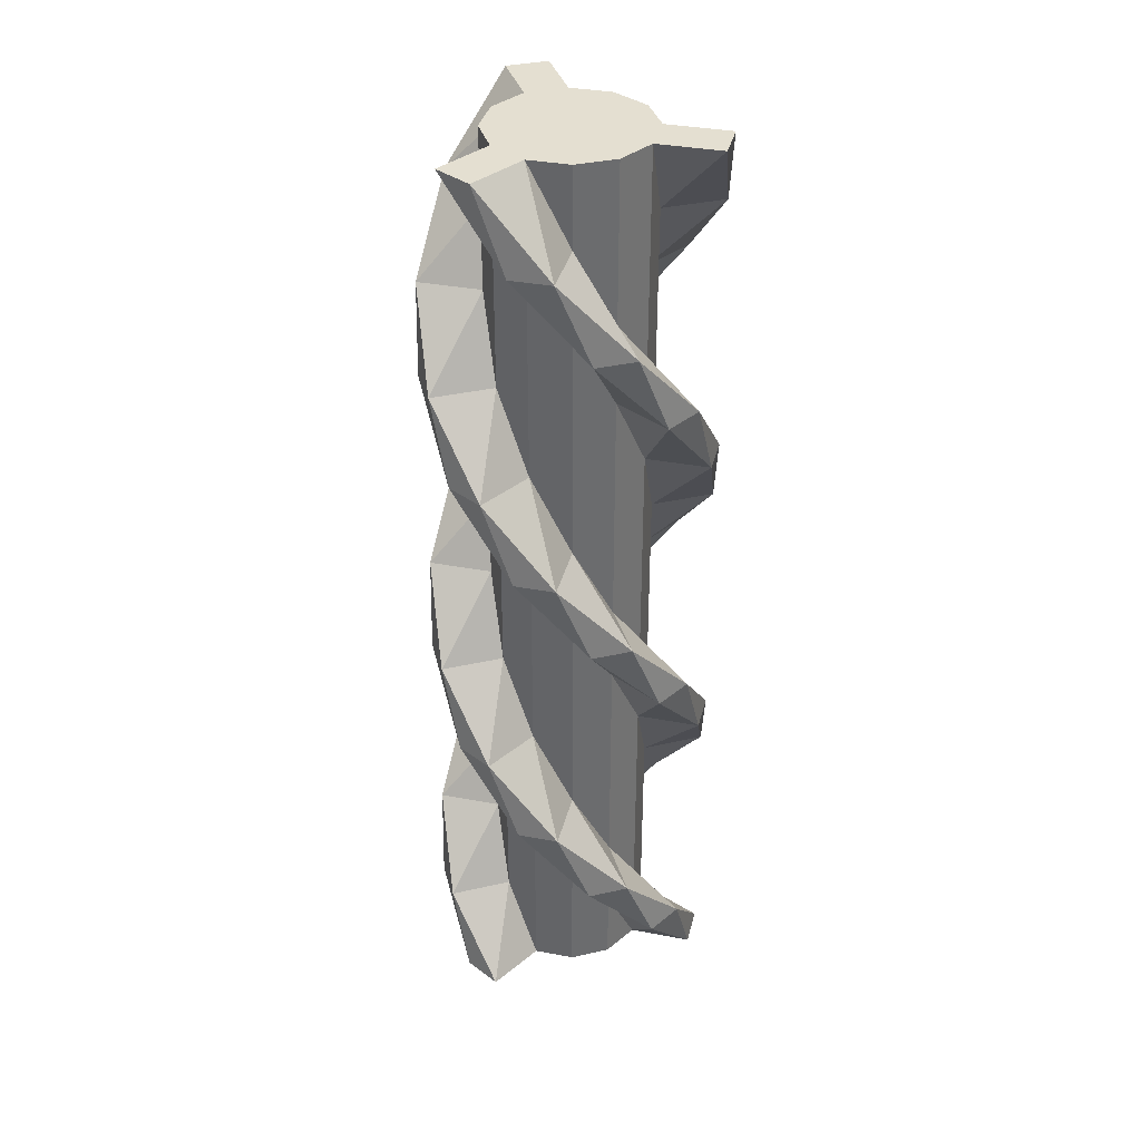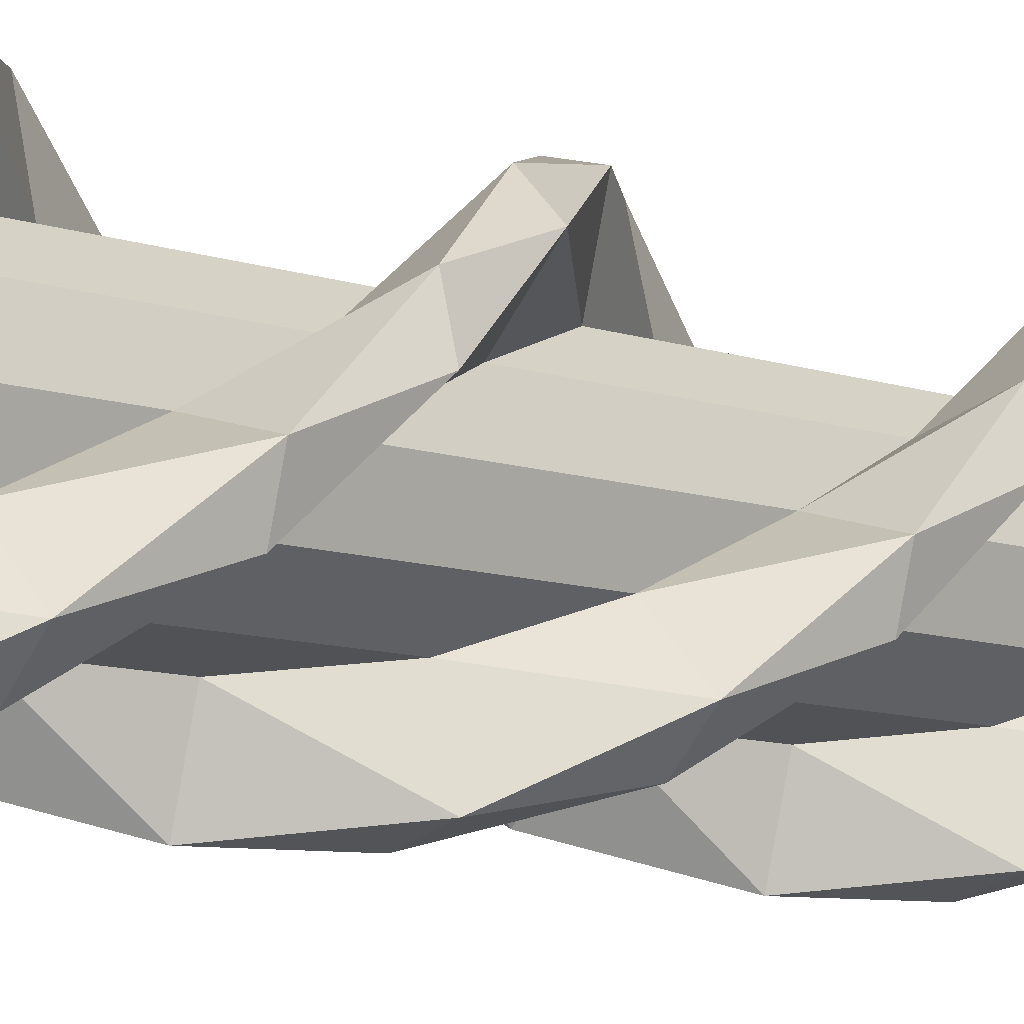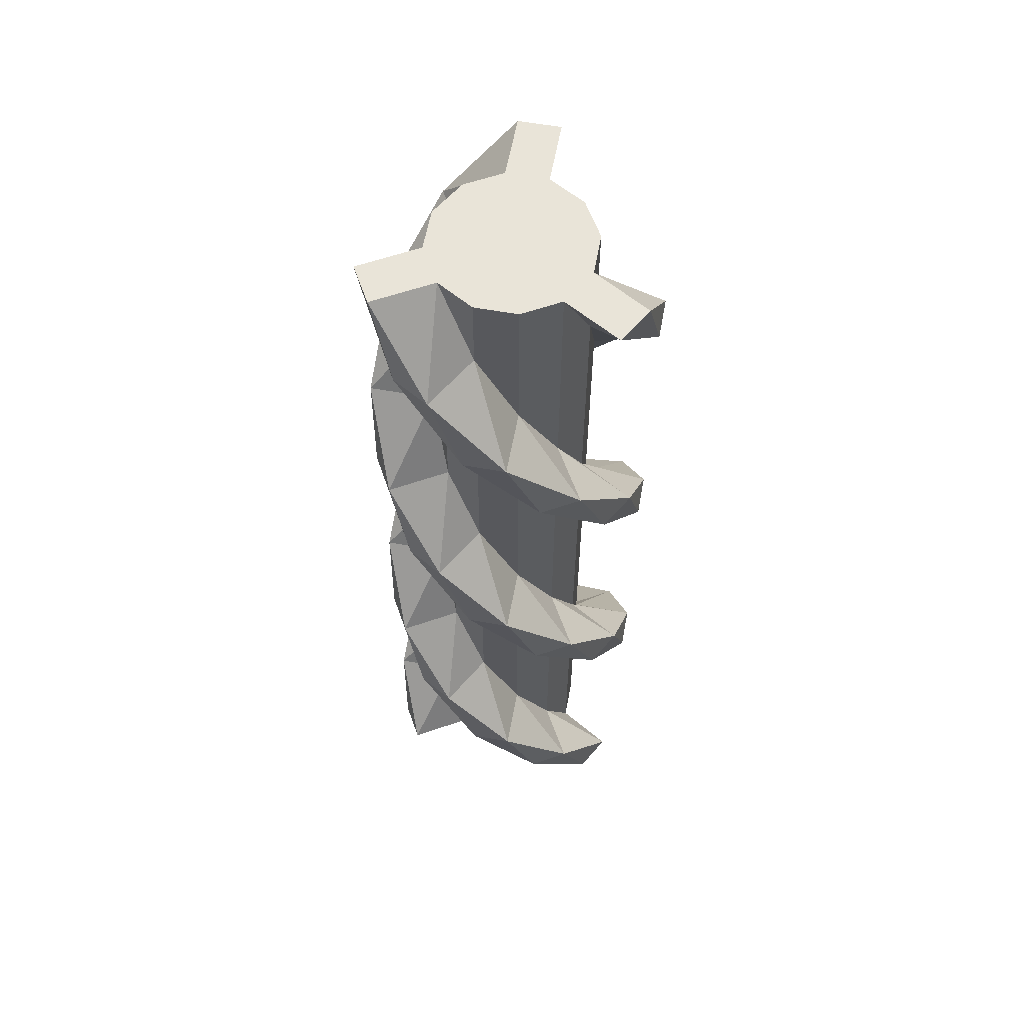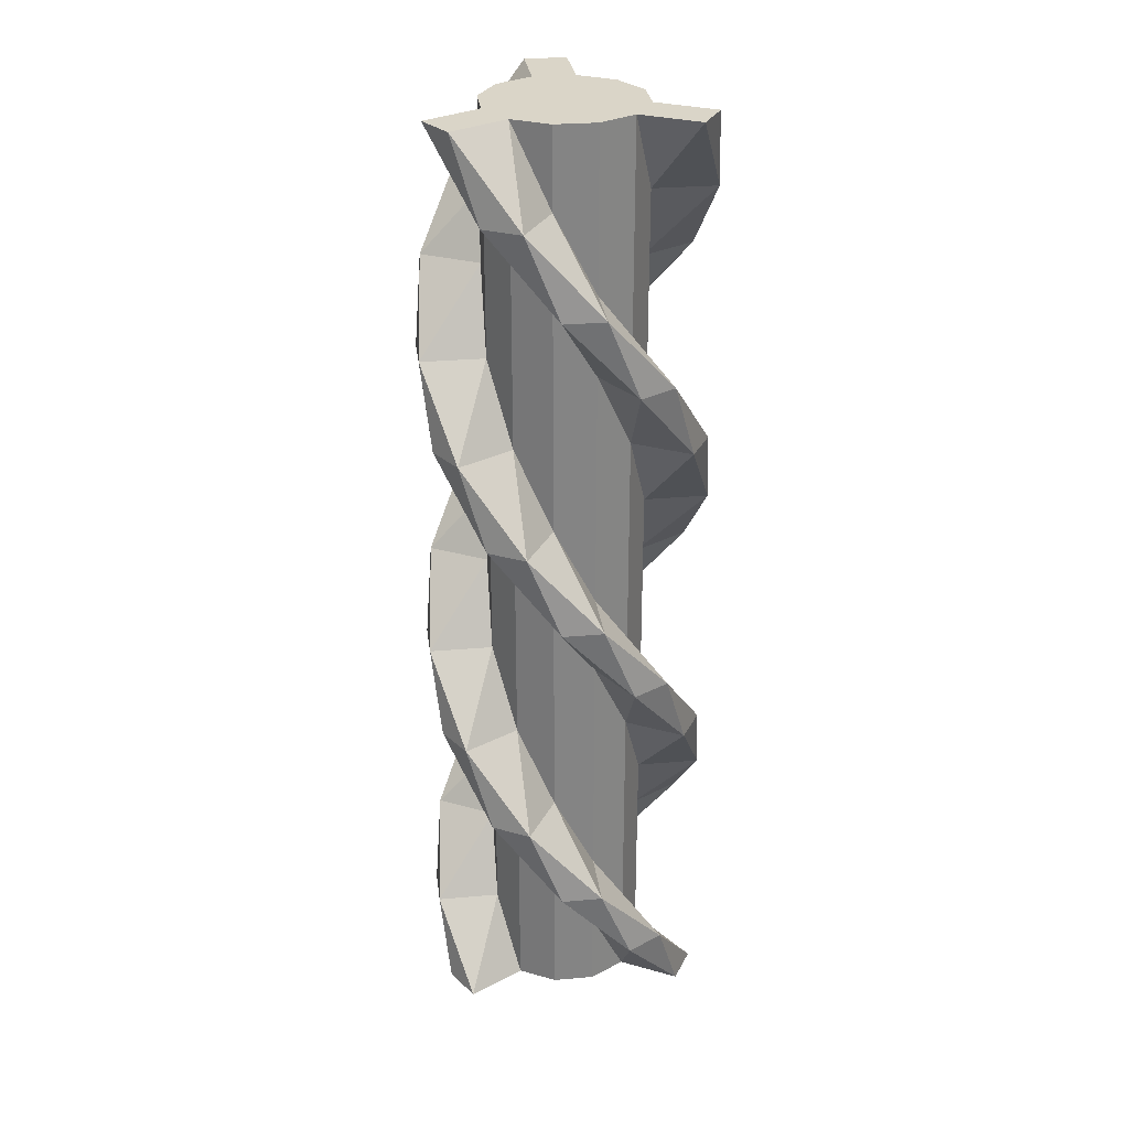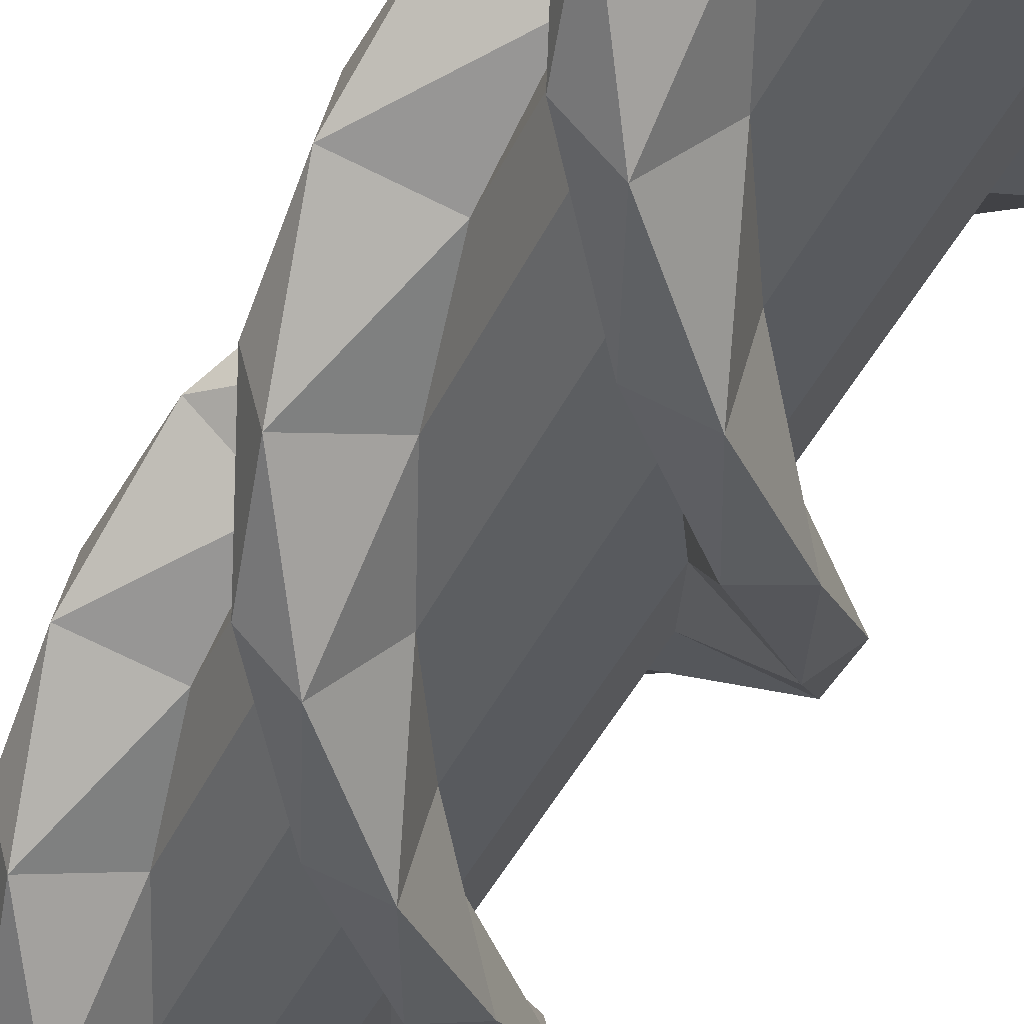
<metadata>
{"format":"obj","ext":"obj","renderer":"f3d","projection":"perspective","resolution":1024,"background":"white","views":[{"elev":36.6,"azim":-121.3,"up":"+Y"},{"elev":-9.2,"azim":46.6,"up":"+Z"},{"elev":59.9,"azim":-94.5,"up":"+Y"},{"elev":29.1,"azim":-112.4,"up":"+Y"},{"elev":-37.4,"azim":158.4,"up":"+Z"}]}
</metadata>
<code>
o Cylinder_Cylinder.001
v 0.125 3 -0.2165
v 0 3 -0.25
v 0.2165 3 -0.125
v 0.25 3 0
v 0.2165 3 0.125
v 0.125 3 0.2165
v 0 3 0.25
v -0.125 3 0.2165
v -0.2165 3 0.125
v -0.25 3 0
v -0.2165 3 -0.125
v -0.125 3 -0.2165
v -0.125 2.75 -0.2165
v -0 2.75 -0.25
v -0.05176 3 -0.4432
v -0.1768 3 -0.4097
v 0.125 2.75 -0.2165
v 0.2165 2.75 -0.125
v 0.25 2.75 -0
v 0.2165 2.75 0.125
v 0.125 2.75 0.2165
v 0 2.75 0.25
v -0.125 2.75 0.2165
v -0.2165 2.75 0.125
v -0.25 2.75 0
v -0.2165 2.75 -0.125
v -0.2664 2.75 -0.3579
v -0.3579 2.75 -0.2664
v 0.4432 3 0.05176
v 0.4097 3 0.1768
v 0.4432 2.75 -0.05176
v 0.4097 2.75 -0.1768
v -0.2664 3 0.3579
v -0.3579 3 0.2664
v -0.1768 2.75 0.4097
v -0.05176 2.75 0.4432
v 0.125 2.5 -0.2165
v -0 2.5 -0.25
v -0.125 2.5 -0.2165
v -0.2165 2.5 -0.125
v 0.2165 2.5 -0.125
v 0.25 2.5 -0
v 0.2165 2.5 0.125
v 0.125 2.5 0.2165
v 0 2.5 0.25
v -0.125 2.5 0.2165
v -0.2165 2.5 0.125
v -0.25 2.5 0
v -0.4097 2.5 -0.1768
v -0.4432 2.5 -0.05176
v 0.2664 2.5 -0.3579
v 0.3579 2.5 -0.2664
v 0.1768 2.5 0.4097
v 0.05176 2.5 0.4432
v -0 2.25 -0.25
v -0.125 2.25 -0.2165
v -0.2165 2.25 -0.125
v -0.25 2.25 0
v 0.125 2.25 -0.2165
v 0.2165 2.25 -0.125
v 0.25 2.25 -0
v 0.2165 2.25 0.125
v 0.125 2.25 0.2165
v 0 2.25 0.25
v -0.125 2.25 0.2165
v -0.2165 2.25 0.125
v -0.4432 2.25 0.05176
v -0.4097 2.25 0.1768
v 0.05176 2.25 -0.4432
v 0.1768 2.25 -0.4097
v 0.3579 2.25 0.2664
v 0.2664 2.25 0.3579
v -0.125 2 -0.2165
v -0.2165 2 -0.125
v -0.25 2 0
v -0.2165 2 0.125
v -0 2 -0.25
v 0.125 2 -0.2165
v 0.2165 2 -0.125
v 0.25 2 -0
v 0.2165 2 0.125
v 0.125 2 0.2165
v 0 2 0.25
v -0.125 2 0.2165
v -0.3579 2 0.2664
v -0.2664 2 0.3579
v -0.1768 2 -0.4097
v -0.05176 2 -0.4432
v 0.4432 2 0.05176
v 0.4097 2 0.1768
v -0.2165 1.75 -0.125
v -0.25 1.75 0
v -0.2165 1.75 0.125
v -0.125 1.75 0.2165
v -0.125 1.75 -0.2165
v -0 1.75 -0.25
v 0.125 1.75 -0.2165
v 0.2165 1.75 -0.125
v 0.25 1.75 -0
v 0.2165 1.75 0.125
v 0.125 1.75 0.2165
v 0 1.75 0.25
v -0.1768 1.75 0.4097
v -0.05176 1.75 0.4432
v -0.3579 1.75 -0.2664
v -0.2664 1.75 -0.3579
v 0.4097 1.75 -0.1768
v 0.4432 1.75 -0.05176
v -0.25 1.5 0
v -0.2165 1.5 0.125
v -0.125 1.5 0.2165
v 0 1.5 0.25
v -0.2165 1.5 -0.125
v -0.125 1.5 -0.2165
v -0 1.5 -0.25
v 0.125 1.5 -0.2165
v 0.2165 1.5 -0.125
v 0.25 1.5 -0
v 0.2165 1.5 0.125
v 0.125 1.5 0.2165
v 0.05176 1.5 0.4432
v 0.1768 1.5 0.4097
v -0.4432 1.5 -0.05176
v -0.4097 1.5 -0.1768
v 0.2664 1.5 -0.3579
v 0.3579 1.5 -0.2664
v -0.2165 1.25 0.125
v -0.125 1.25 0.2165
v 0 1.25 0.25
v 0.125 1.25 0.2165
v -0.25 1.25 0
v -0.2165 1.25 -0.125
v -0.125 1.25 -0.2165
v -0 1.25 -0.25
v 0.125 1.25 -0.2165
v 0.2165 1.25 -0.125
v 0.25 1.25 -0
v 0.2165 1.25 0.125
v 0.2664 1.25 0.3579
v 0.3579 1.25 0.2664
v -0.4097 1.25 0.1768
v -0.4432 1.25 0.05176
v 0.05176 1.25 -0.4432
v 0.1768 1.25 -0.4097
v -0.125 1 0.2165
v 0 1 0.25
v 0.125 1 0.2165
v 0.2165 1 0.125
v -0.2165 1 0.125
v -0.25 1 0
v -0.2165 1 -0.125
v -0.125 1 -0.2165
v -0 1 -0.25
v 0.125 1 -0.2165
v 0.2165 1 -0.125
v 0.25 1 -0
v 0.4097 1 0.1768
v 0.4432 1 0.05176
v -0.2664 1 0.3579
v -0.3579 1 0.2664
v -0.1768 1 -0.4097
v -0.05176 1 -0.4432
v 0 0.75 0.25
v 0.125 0.75 0.2165
v 0.2165 0.75 0.125
v 0.25 0.75 -0
v -0.125 0.75 0.2165
v -0.2165 0.75 0.125
v -0.25 0.75 0
v -0.2165 0.75 -0.125
v -0.125 0.75 -0.2165
v -0 0.75 -0.25
v 0.125 0.75 -0.2165
v 0.2165 0.75 -0.125
v 0.4432 0.75 -0.05176
v 0.4097 0.75 -0.1768
v -0.05176 0.75 0.4432
v -0.1768 0.75 0.4097
v -0.3579 0.75 -0.2664
v -0.2664 0.75 -0.3579
v 0.125 0.5 0.2165
v 0.2165 0.5 0.125
v 0.25 0.5 -0
v 0.2165 0.5 -0.125
v 0 0.5 0.25
v -0.125 0.5 0.2165
v -0.2165 0.5 0.125
v -0.25 0.5 0
v -0.2165 0.5 -0.125
v -0.125 0.5 -0.2165
v -0 0.5 -0.25
v 0.125 0.5 -0.2165
v 0.3579 0.5 -0.2664
v 0.2664 0.5 -0.3579
v 0.1768 0.5 0.4097
v 0.05176 0.5 0.4432
v -0.4432 0.5 -0.05176
v -0.4097 0.5 -0.1768
v 0.2165 0.25 0.125
v 0.25 0.25 -0
v 0.2165 0.25 -0.125
v 0.125 0.25 -0.2165
v 0.125 0.25 0.2165
v 0 0.25 0.25
v -0.125 0.25 0.2165
v -0.2165 0.25 0.125
v -0.25 0.25 0
v -0.2165 0.25 -0.125
v -0.125 0.25 -0.2165
v -1e-06 0.25 -0.25
v 0.1768 0.25 -0.4097
v 0.05176 0.25 -0.4432
v 0.3579 0.25 0.2664
v 0.2664 0.25 0.3579
v -0.4097 0.25 0.1768
v -0.4432 0.25 0.05176
v 0.25 0 -0
v 0.2165 0 -0.125
v 0.125 0 -0.2165
v -0 0 -0.25
v 0.2165 0 0.125
v 0.125 0 0.2165
v 0 0 0.25
v -0.125 0 0.2165
v -0.2165 0 0.125
v -0.25 0 1e-06
v -0.2165 0 -0.125
v -0.125 0 -0.2165
v -0.05176 0 -0.4432
v -0.1768 0 -0.4097
v 0.4432 0 0.05176
v 0.4097 0 0.1768
v -0.2664 0 0.3579
v -0.3579 0 0.2664
f 20 21 43
f 11 7 3
f 15 16 12
f 28 27 49
f 41 42 60
f 5 6 20
f 6 7 21
f 7 8 22
f 53 54 72
f 2 1 14
f 16 15 27
f 9 10 24
f 1 3 17
f 12 16 28
f 10 11 25
f 3 4 18
f 15 2 13
f 11 12 26
f 29 30 31
f 30 29 4
f 19 31 30
f 17 18 37
f 4 29 32
f 33 34 35
f 9 34 33
f 23 35 34
f 19 20 42
f 8 33 36
f 47 48 66
f 37 51 69
f 31 19 41
f 14 17 38
f 26 28 50
f 35 23 45
f 21 22 44
f 18 32 51
f 13 14 39
f 27 13 40
f 22 36 53
f 23 24 46
f 32 31 52
f 24 25 47
f 36 35 54
f 25 26 48
f 68 67 85
f 72 63 81
f 59 60 78
f 71 72 90
f 54 45 63
f 50 49 67
f 42 43 61
f 44 53 71
f 48 50 68
f 43 44 62
f 49 40 58
f 38 37 55
f 51 52 70
f 45 46 64
f 39 38 56
f 52 41 59
f 46 47 65
f 40 39 57
f 80 89 107
f 78 79 97
f 86 85 103
f 90 81 99
f 60 61 79
f 62 71 89
f 66 68 86
f 61 62 80
f 67 58 76
f 56 55 73
f 69 70 88
f 63 64 82
f 57 56 74
f 70 59 77
f 64 65 83
f 58 57 75
f 55 69 87
f 65 66 84
f 103 94 112
f 97 98 116
f 102 104 122
f 98 107 125
f 84 86 104
f 79 80 98
f 85 76 94
f 74 73 91
f 87 88 106
f 81 82 100
f 75 74 92
f 88 77 95
f 82 83 101
f 76 75 93
f 73 87 105
f 83 84 102
f 89 90 108
f 77 78 96
f 117 118 136
f 123 124 142
f 110 109 127
f 121 112 130
f 92 91 109
f 105 106 124
f 99 100 118
f 93 92 110
f 106 95 113
f 100 101 119
f 94 93 111
f 91 105 123
f 101 102 120
f 107 108 126
f 95 96 114
f 108 99 117
f 104 103 121
f 96 97 115
f 129 128 146
f 135 136 154
f 141 142 160
f 128 127 145
f 111 110 128
f 124 113 131
f 118 119 137
f 112 111 129
f 109 123 141
f 119 120 138
f 125 126 144
f 113 114 132
f 126 117 135
f 122 121 139
f 114 115 133
f 116 125 143
f 120 122 140
f 115 116 134
f 148 147 165
f 154 155 173
f 160 149 167
f 147 146 164
f 142 131 149
f 136 137 155
f 130 129 147
f 127 141 159
f 137 138 156
f 143 144 162
f 131 132 150
f 144 135 153
f 140 139 157
f 132 133 151
f 134 143 161
f 138 140 158
f 133 134 152
f 139 130 148
f 179 180 198
f 173 174 192
f 163 177 195
f 166 165 183
f 145 159 177
f 155 156 174
f 161 162 180
f 149 150 168
f 162 153 171
f 158 157 175
f 150 151 169
f 152 161 179
f 156 158 176
f 151 152 170
f 157 148 166
f 146 145 163
f 159 160 178
f 153 154 172
f 194 193 211
f 198 189 207
f 185 186 204
f 197 198 216
f 167 168 186
f 180 171 189
f 176 175 193
f 168 169 187
f 170 179 197
f 174 176 194
f 169 170 188
f 175 166 184
f 164 163 181
f 177 178 196
f 171 172 190
f 165 164 182
f 178 167 185
f 172 173 191
f 204 205 223
f 212 211 229
f 216 207 225
f 203 204 222
f 186 187 205
f 188 197 215
f 192 194 212
f 187 188 206
f 193 184 202
f 182 181 199
f 195 196 214
f 189 190 208
f 183 182 200
f 196 185 203
f 190 191 209
f 184 183 201
f 181 195 213
f 191 192 210
f 220 228 230
f 221 225 220
f 231 232 221
f 224 233 234
f 206 215 233
f 210 212 230
f 205 206 224
f 211 202 220
f 200 199 217
f 213 214 232
f 207 208 226
f 201 200 218
f 214 203 221
f 208 209 227
f 202 201 219
f 199 213 231
f 209 210 228
f 215 216 234
f 42 20 43
f 3 1 2
f 2 12 3
f 11 10 9
f 9 8 7
f 7 6 5
f 5 4 7
f 3 12 11
f 11 9 7
f 7 4 3
f 2 15 12
f 50 28 49
f 59 41 60
f 19 5 20
f 20 6 21
f 21 7 22
f 71 53 72
f 13 2 14
f 28 16 27
f 23 9 24
f 14 1 17
f 26 12 28
f 24 10 25
f 17 3 18
f 27 15 13
f 25 11 26
f 32 29 31
f 5 30 4
f 5 19 30
f 38 17 37
f 18 4 32
f 36 33 35
f 8 9 33
f 9 23 34
f 41 19 42
f 22 8 36
f 65 47 66
f 55 37 69
f 52 31 41
f 39 14 38
f 48 26 50
f 54 35 45
f 43 21 44
f 37 18 51
f 40 13 39
f 49 27 40
f 44 22 53
f 45 23 46
f 51 32 52
f 46 24 47
f 53 36 54
f 47 25 48
f 86 68 85
f 90 72 81
f 77 59 78
f 89 71 90
f 72 54 63
f 68 50 67
f 60 42 61
f 62 44 71
f 66 48 68
f 61 43 62
f 67 49 58
f 56 38 55
f 69 51 70
f 63 45 64
f 57 39 56
f 70 52 59
f 64 46 65
f 58 40 57
f 98 80 107
f 96 78 97
f 104 86 103
f 108 90 99
f 78 60 79
f 80 62 89
f 84 66 86
f 79 61 80
f 85 67 76
f 74 56 73
f 87 69 88
f 81 63 82
f 75 57 74
f 88 70 77
f 82 64 83
f 76 58 75
f 73 55 87
f 83 65 84
f 121 103 112
f 115 97 116
f 120 102 122
f 116 98 125
f 102 84 104
f 97 79 98
f 103 85 94
f 92 74 91
f 105 87 106
f 99 81 100
f 93 75 92
f 106 88 95
f 100 82 101
f 94 76 93
f 91 73 105
f 101 83 102
f 107 89 108
f 95 77 96
f 135 117 136
f 141 123 142
f 128 110 127
f 139 121 130
f 110 92 109
f 123 105 124
f 117 99 118
f 111 93 110
f 124 106 113
f 118 100 119
f 112 94 111
f 109 91 123
f 119 101 120
f 125 107 126
f 113 95 114
f 126 108 117
f 122 104 121
f 114 96 115
f 147 129 146
f 153 135 154
f 159 141 160
f 146 128 145
f 129 111 128
f 142 124 131
f 136 118 137
f 130 112 129
f 127 109 141
f 137 119 138
f 143 125 144
f 131 113 132
f 144 126 135
f 140 122 139
f 132 114 133
f 134 116 143
f 138 120 140
f 133 115 134
f 166 148 165
f 172 154 173
f 178 160 167
f 165 147 164
f 160 142 149
f 154 136 155
f 148 130 147
f 145 127 159
f 155 137 156
f 161 143 162
f 149 131 150
f 162 144 153
f 158 140 157
f 150 132 151
f 152 134 161
f 156 138 158
f 151 133 152
f 157 139 148
f 197 179 198
f 191 173 192
f 181 163 195
f 184 166 183
f 163 145 177
f 173 155 174
f 179 161 180
f 167 149 168
f 180 162 171
f 176 158 175
f 168 150 169
f 170 152 179
f 174 156 176
f 169 151 170
f 175 157 166
f 164 146 163
f 177 159 178
f 171 153 172
f 212 194 211
f 216 198 207
f 203 185 204
f 215 197 216
f 185 167 186
f 198 180 189
f 194 176 193
f 186 168 187
f 188 170 197
f 192 174 194
f 187 169 188
f 193 175 184
f 182 164 181
f 195 177 196
f 189 171 190
f 183 165 182
f 196 178 185
f 190 172 191
f 222 204 223
f 230 212 229
f 234 216 225
f 221 203 222
f 204 186 205
f 206 188 215
f 210 192 212
f 205 187 206
f 211 193 202
f 200 182 199
f 213 195 214
f 207 189 208
f 201 183 200
f 214 196 203
f 208 190 209
f 202 184 201
f 199 181 213
f 209 191 210
f 229 220 230
f 220 219 218
f 218 217 221
f 221 222 223
f 223 224 221
f 225 226 227
f 227 228 220
f 220 218 221
f 221 224 225
f 225 227 220
f 217 231 221
f 225 224 234
f 224 206 233
f 228 210 230
f 223 205 224
f 229 211 220
f 218 200 217
f 231 213 232
f 225 207 226
f 219 201 218
f 232 214 221
f 226 208 227
f 220 202 219
f 217 199 231
f 227 209 228
f 233 215 234

</code>
